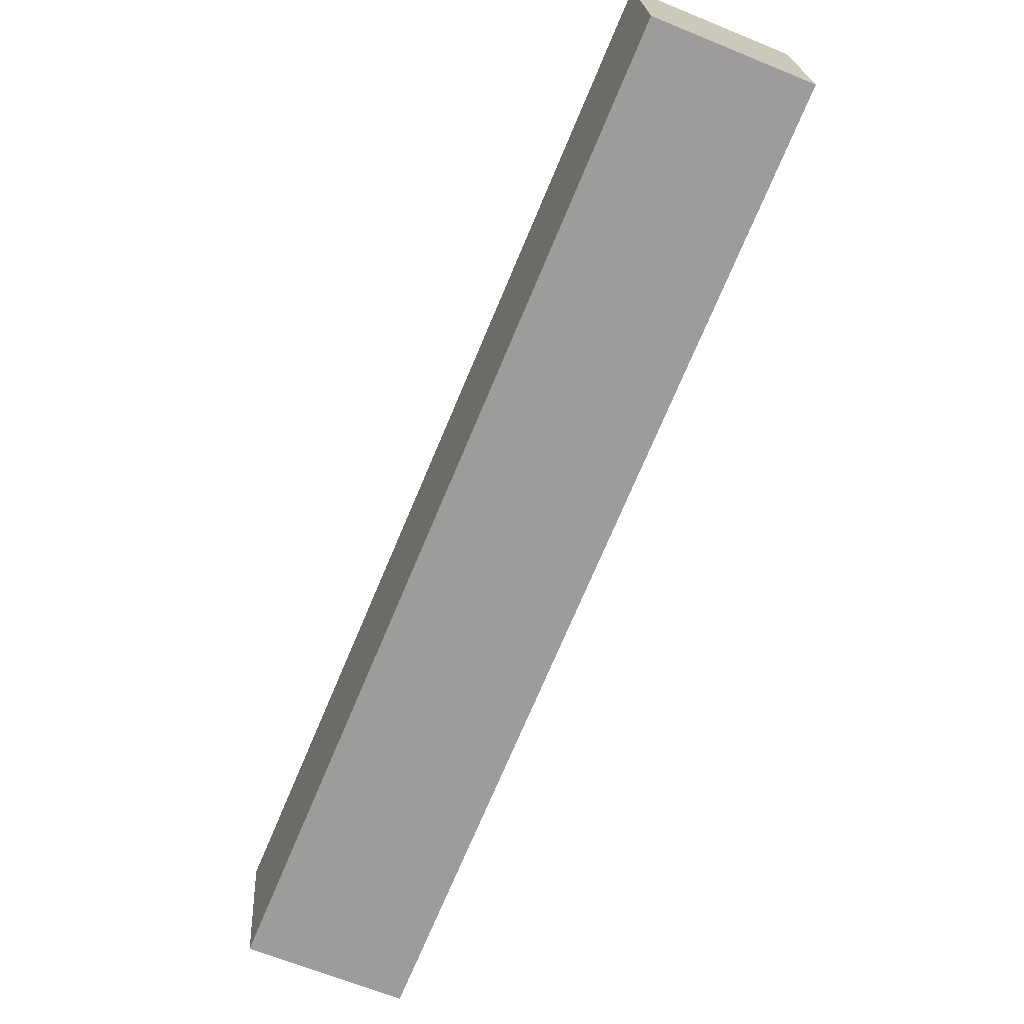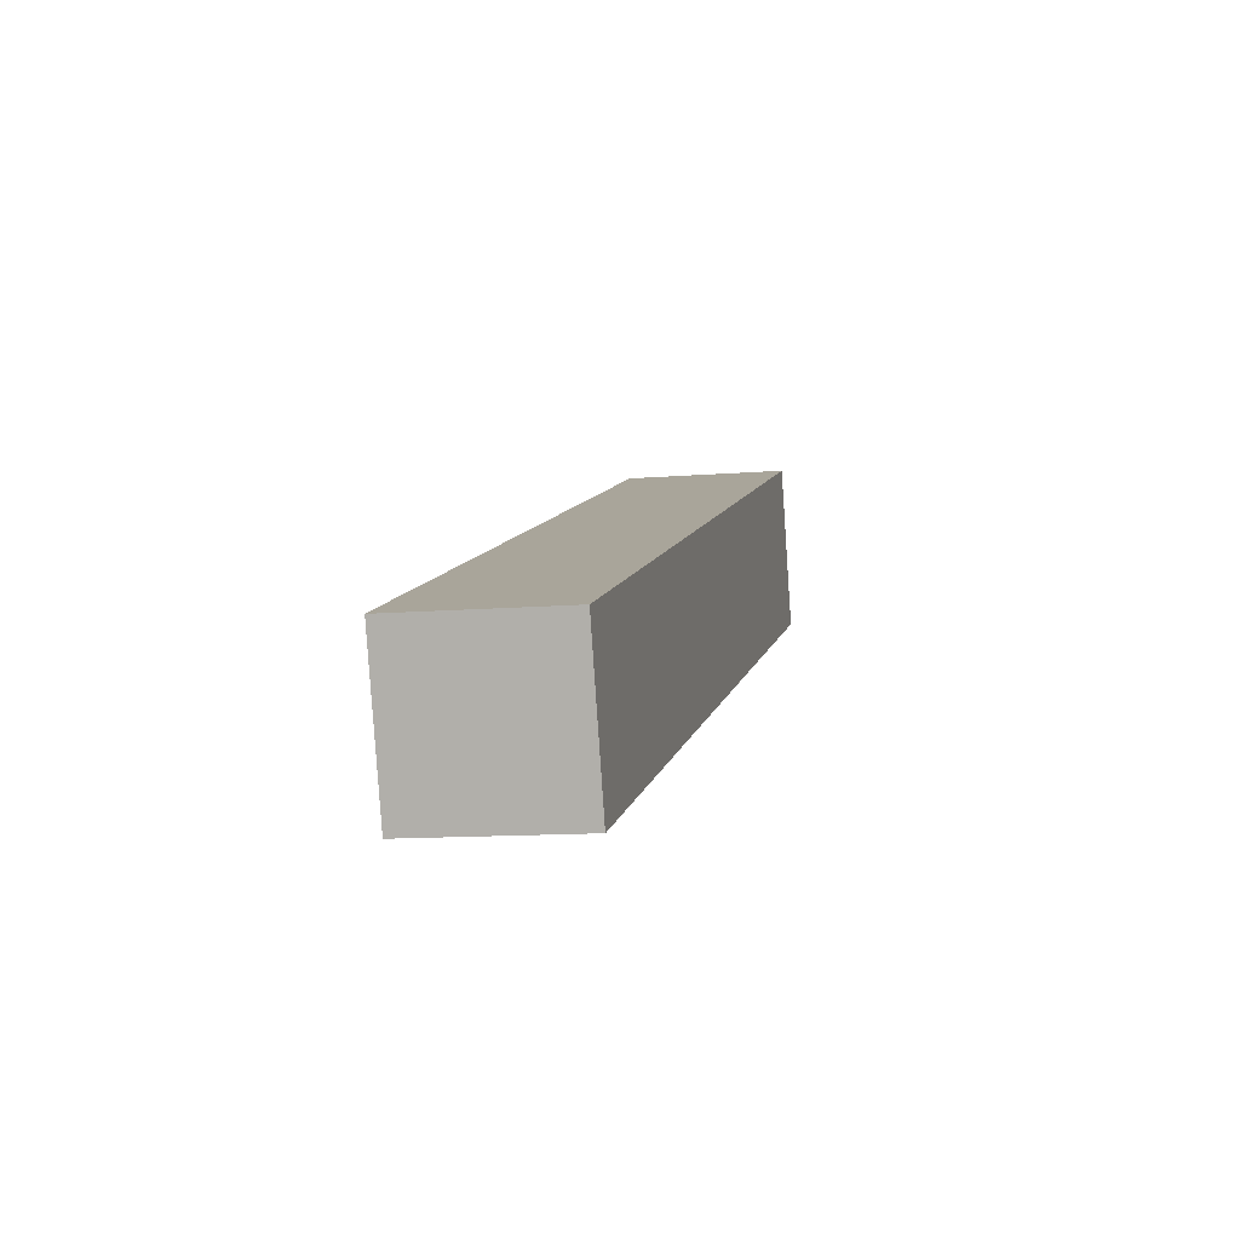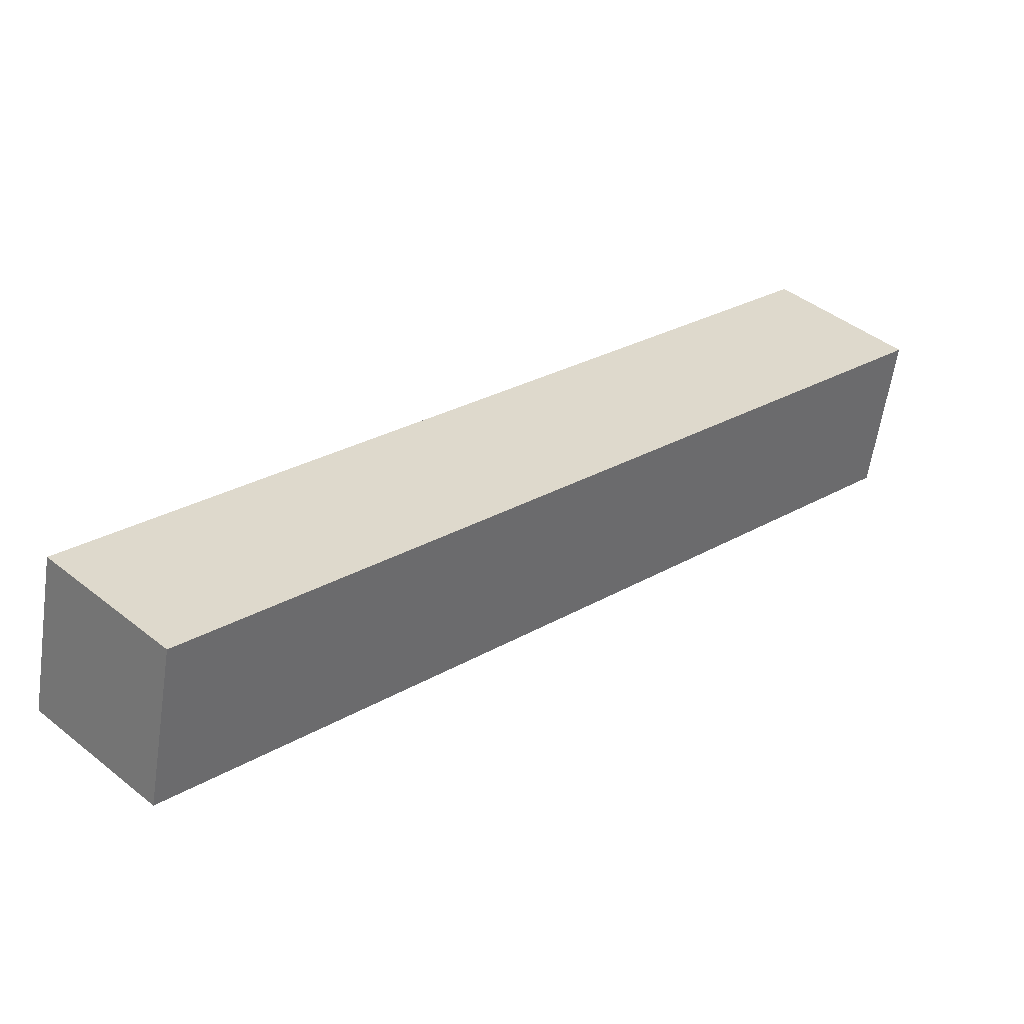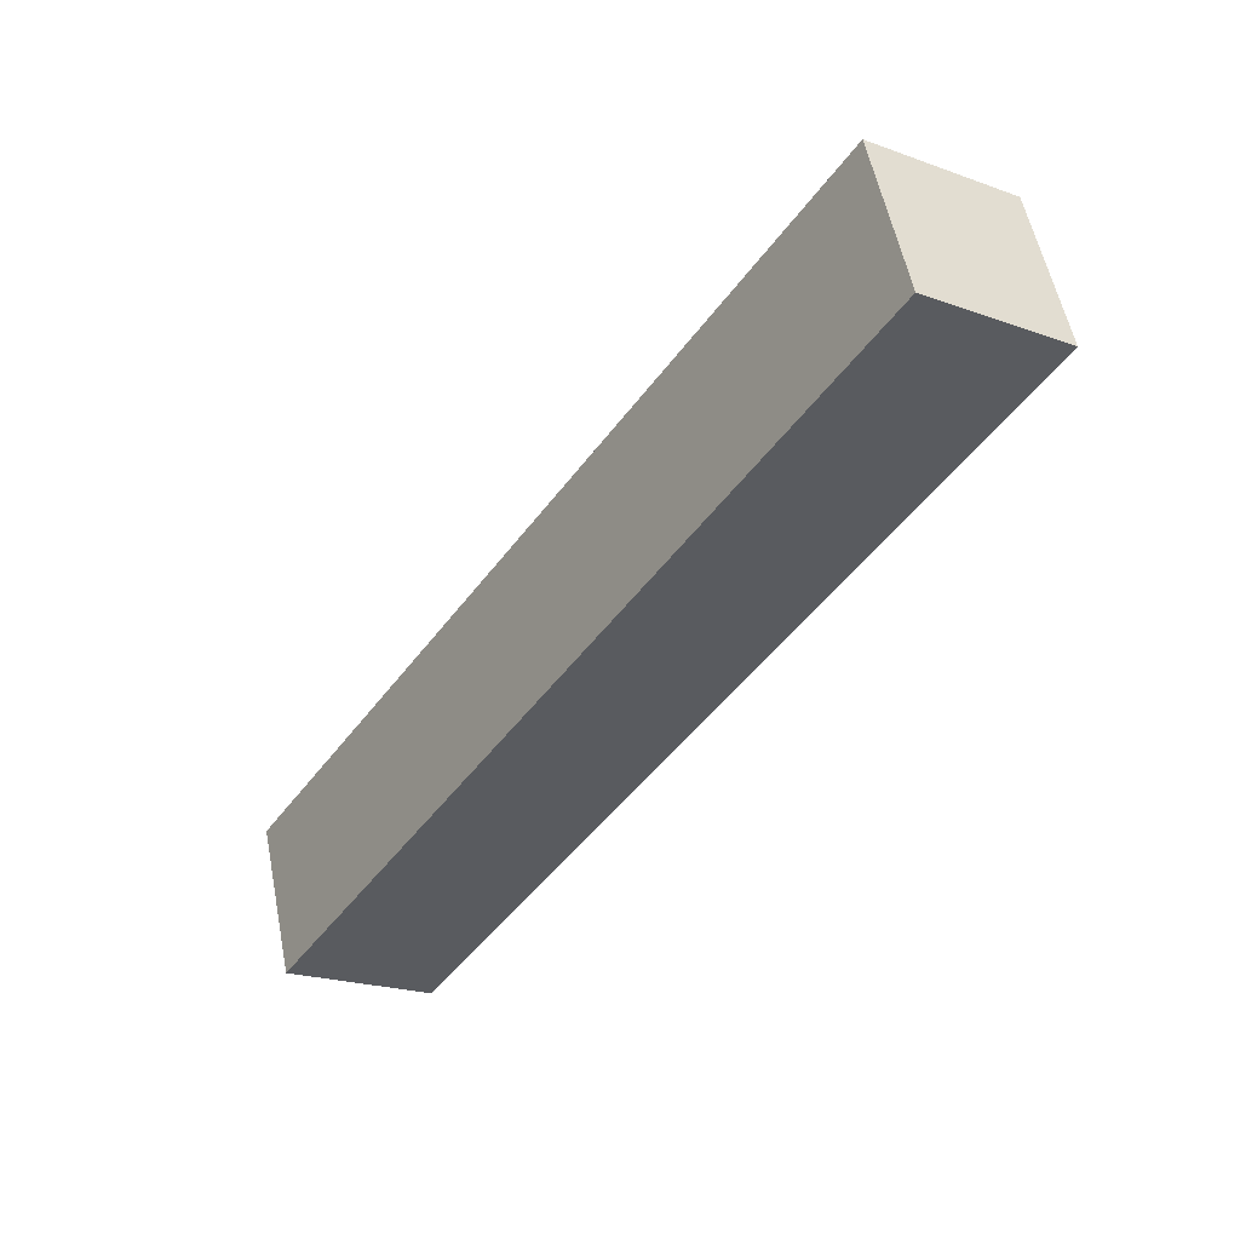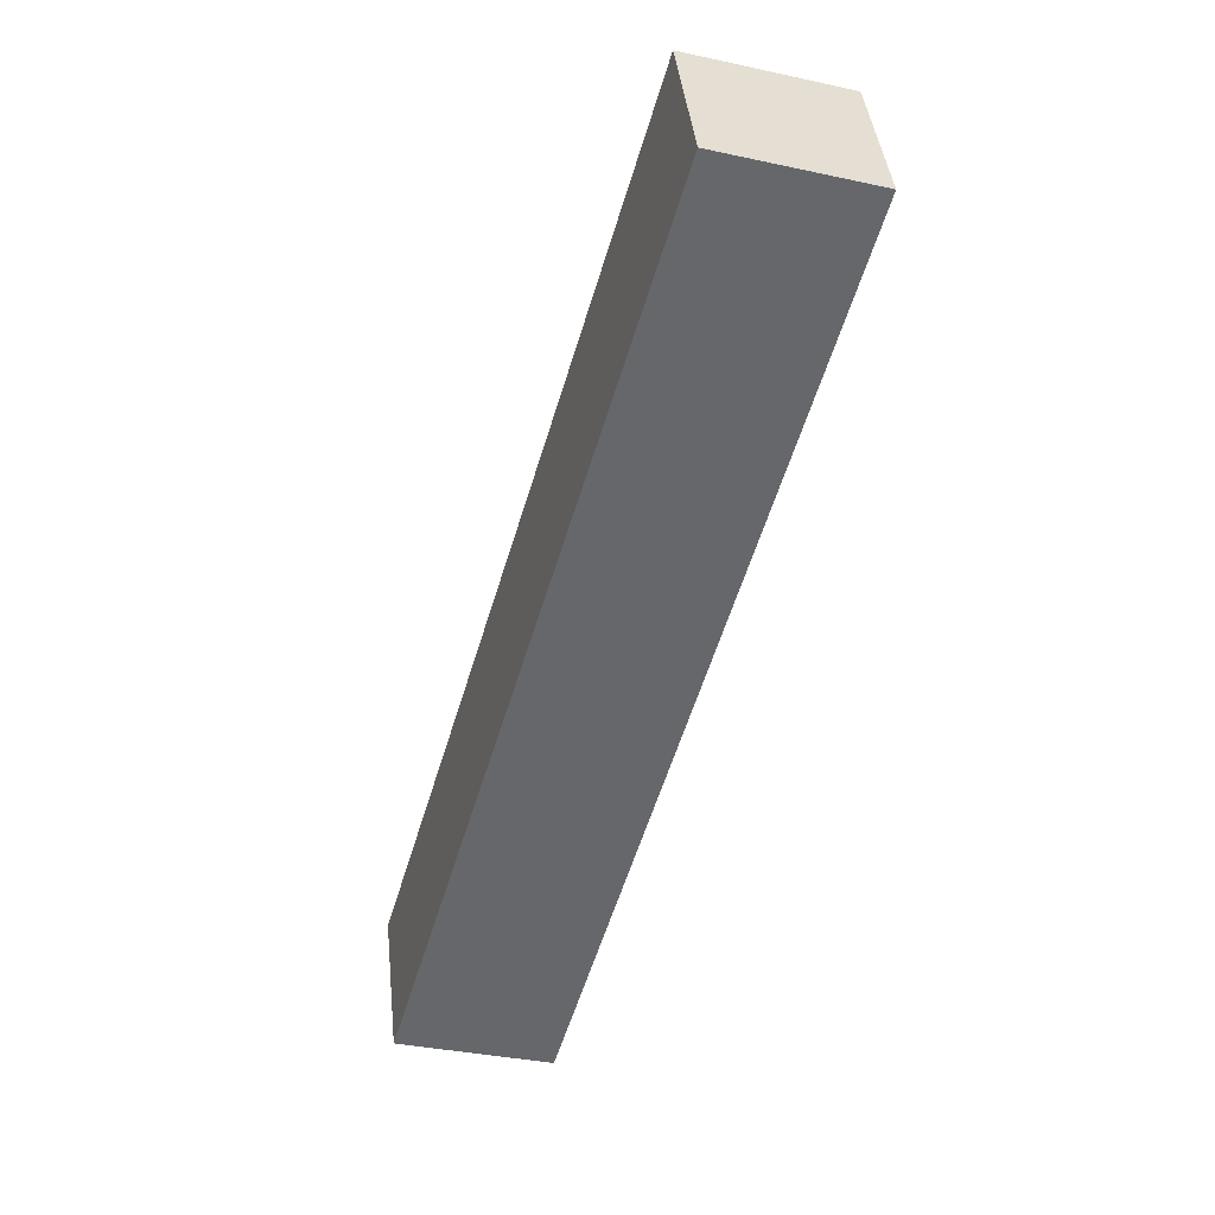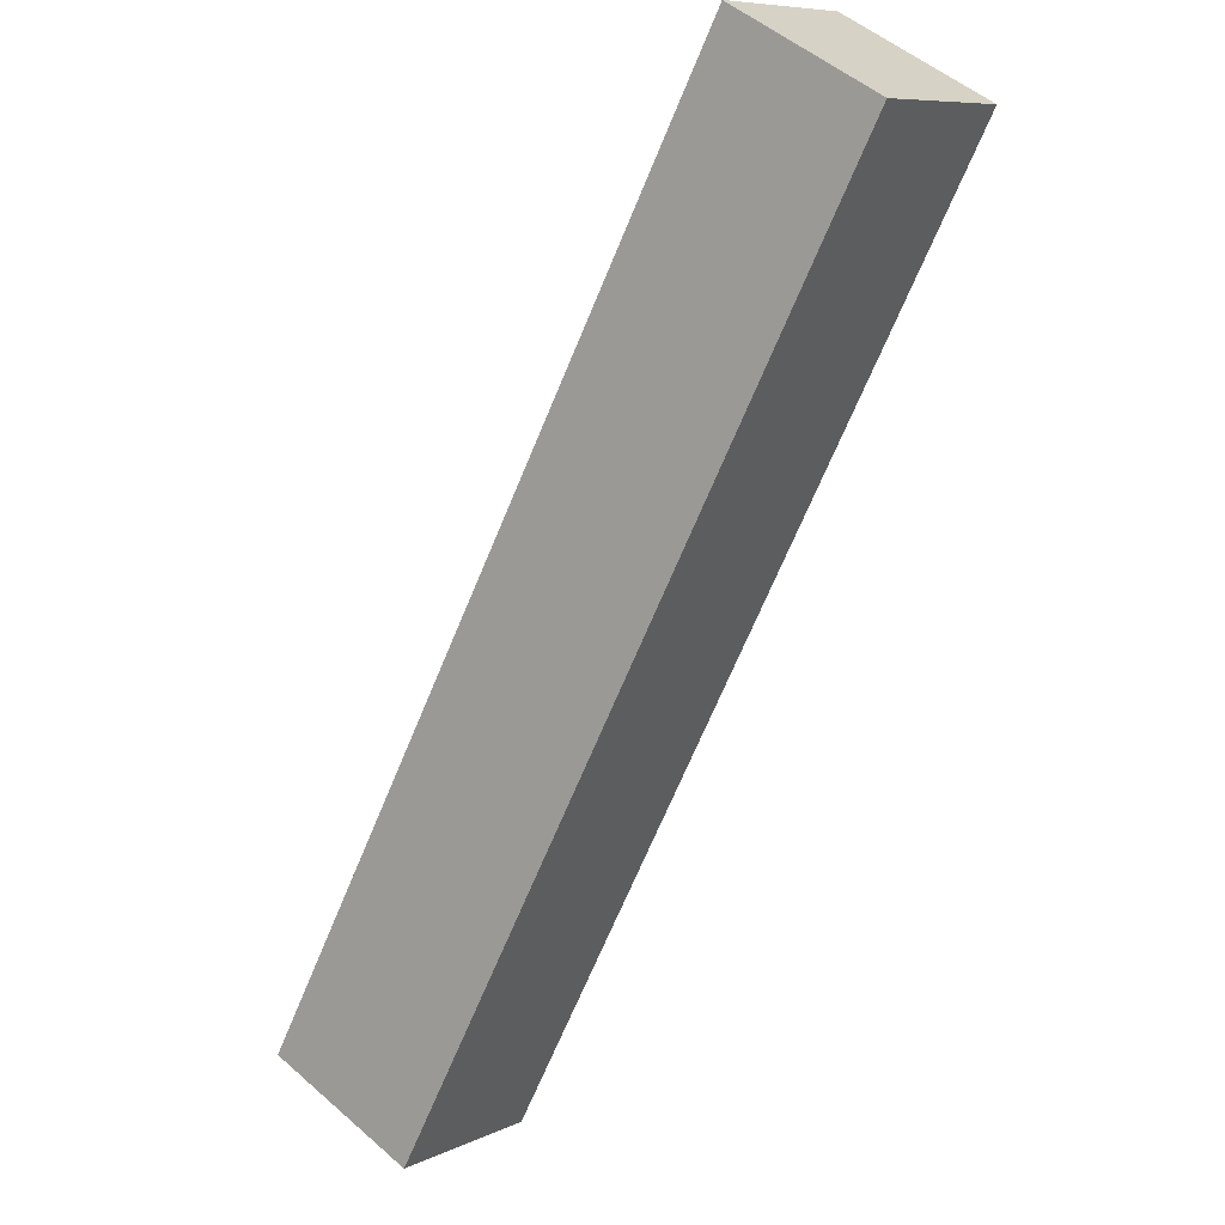
<metadata>
{"format":"obj","ext":"obj","renderer":"f3d","projection":"perspective","resolution":1024,"background":"white","views":[{"elev":-25.1,"azim":-94.5,"up":"+Z"},{"elev":-11.4,"azim":-33.4,"up":"+Y"},{"elev":-44.7,"azim":-174.4,"up":"+Z"},{"elev":-19.8,"azim":100.4,"up":"+Y"},{"elev":-33.0,"azim":118.0,"up":"+Y"},{"elev":69.0,"azim":146.7,"up":"+Z"}]}
</metadata>
<code>
o bottom
v 0.9734 0.3982 -0.1479
v 0.9144 0.6338 -0.08893
v 1.091 0.6338 0.08784
v 1.15 0.3982 0.02883
v 0.1191 -0.1182 1.06
v 0.06008 0.1175 1.119
v -0.1167 0.1175 0.9421
v -0.05769 -0.1182 0.8831
v 0.7266 0.4513 0.4524
v 0.5498 0.4513 0.2756
v 0.6089 0.2156 0.2166
v 0.7856 0.2156 0.3934
f 1 2 3 4
f 5 6 7 8
f 9 10 7 6
f 11 12 5 8
f 12 9 6 5
f 8 7 10 11
f 2 1 11 10
f 3 2 10 9
f 4 3 9 12
f 1 4 12 11

</code>
